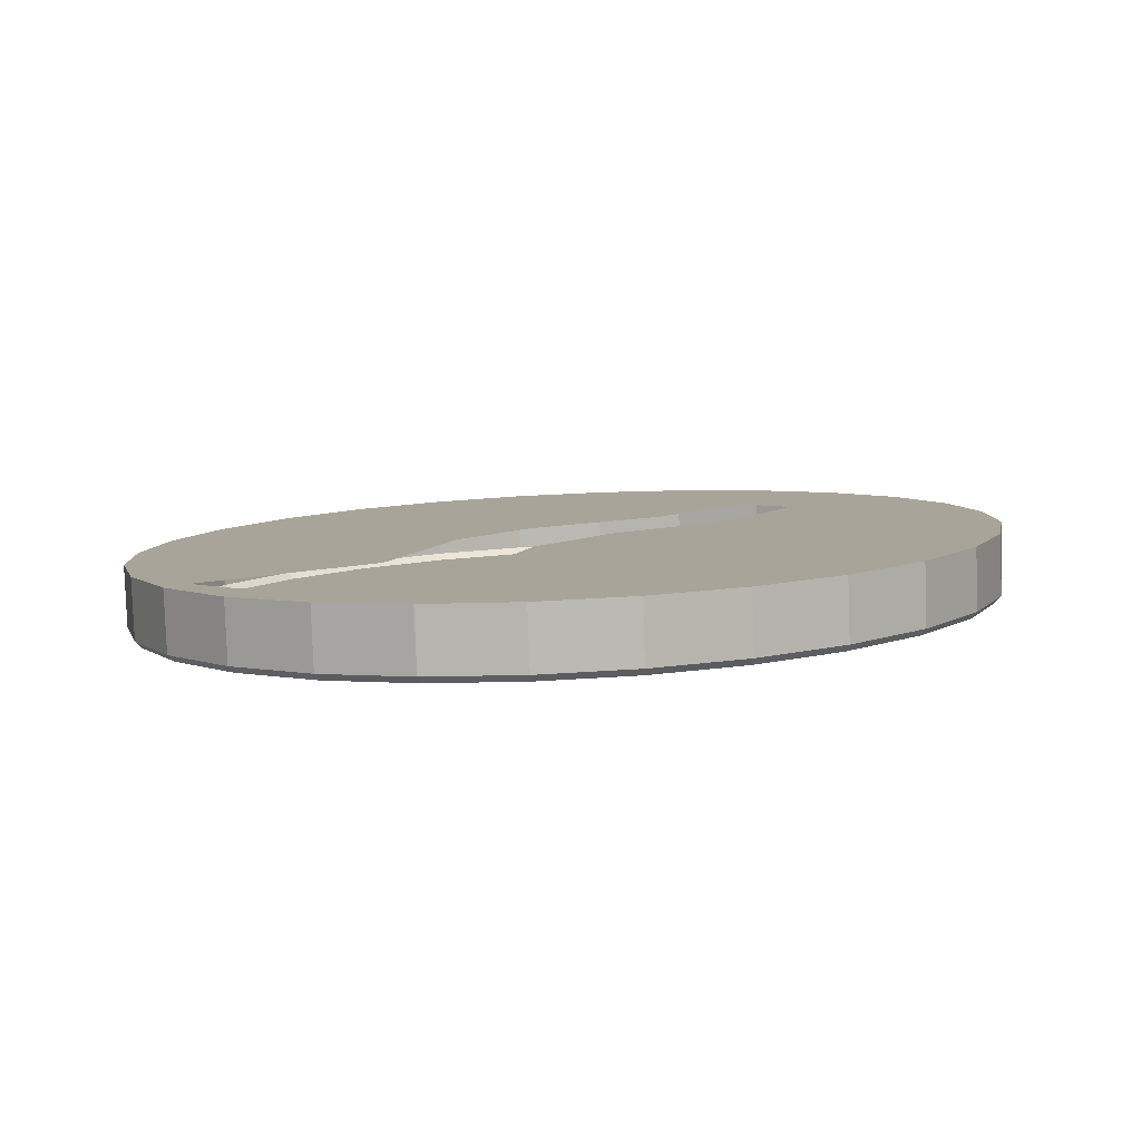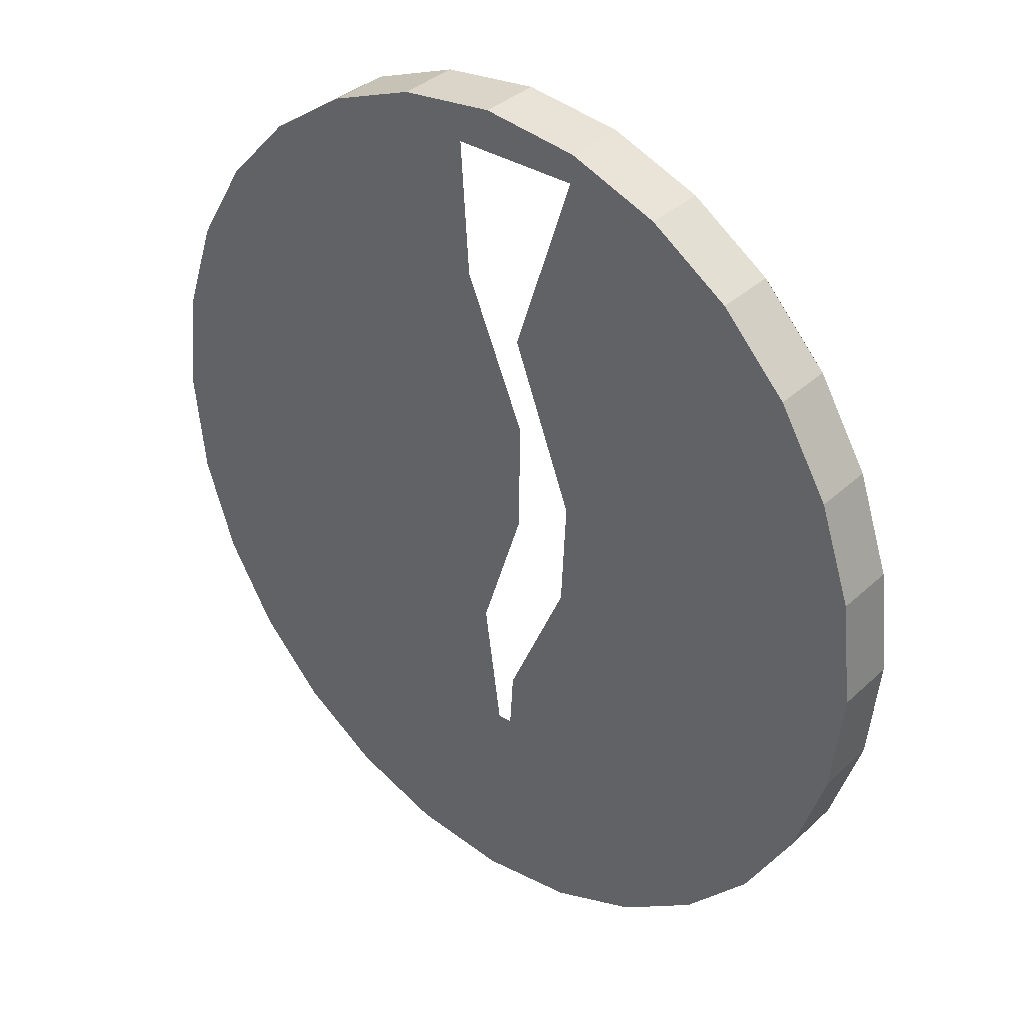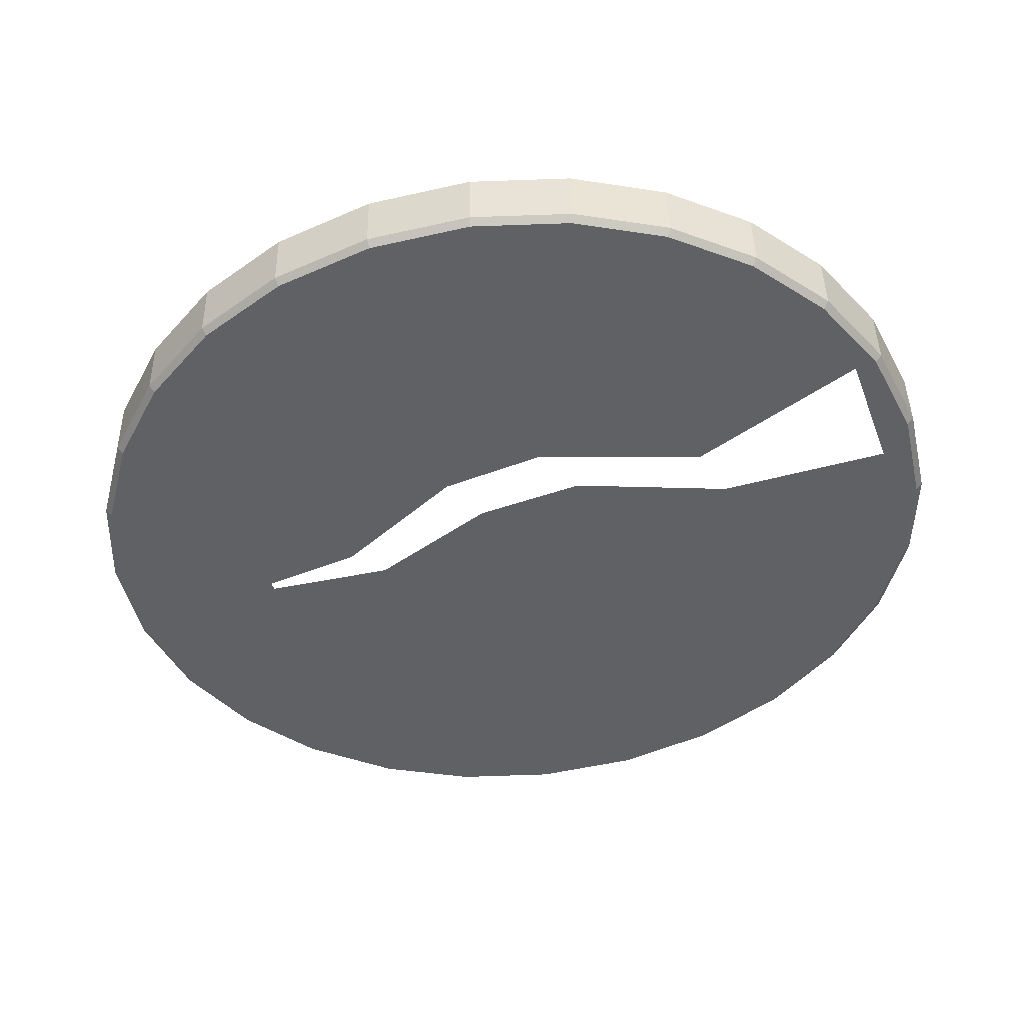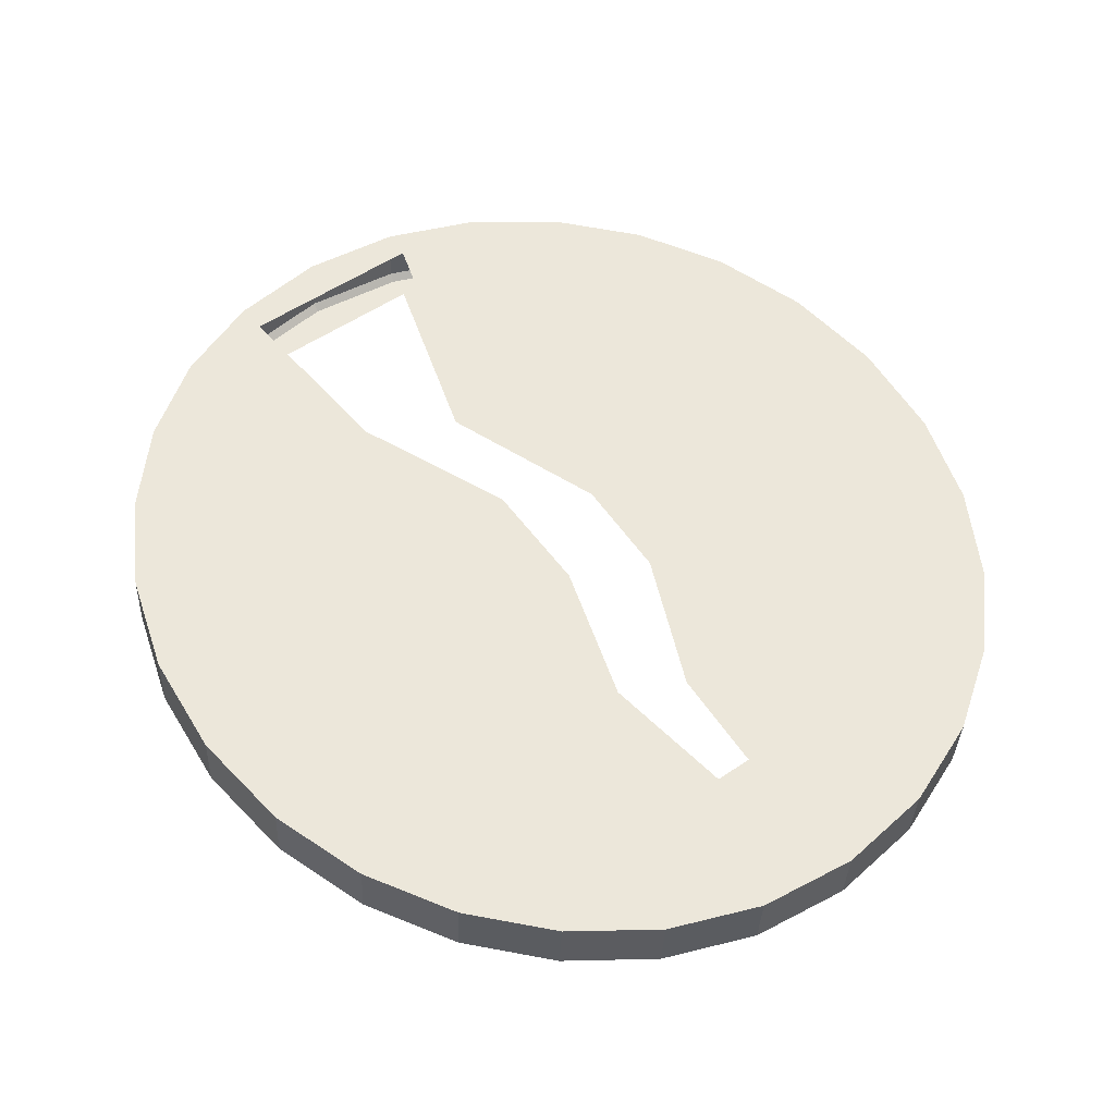
<metadata>
{"format":"obj","ext":"obj","renderer":"f3d","projection":"perspective","resolution":1024,"background":"white","views":[{"elev":9.4,"azim":-139.0,"up":"+Z"},{"elev":35.7,"azim":42.5,"up":"+Y"},{"elev":-49.7,"azim":110.0,"up":"+Z"},{"elev":56.2,"azim":-36.9,"up":"+Z"}]}
</metadata>
<code>
o #ID132
v -0.2602 -0.05027 -0.006424
v -0.2604 -0.04892 -0.00721
v -0.2604 -0.04892 -0.006417
v -0.2603 -0.05027 -0.007217
v -0.2605 -0.04894 -0.007294
v -0.2603 -0.05027 -0.007217
v -0.2604 -0.05027 -0.007301
v -0.2604 -0.04892 -0.00721
v -0.2604 -0.04892 -0.006417
v -0.2608 -0.04768 -0.00719
v -0.2608 -0.04768 -0.006397
v -0.2604 -0.04892 -0.00721
v -0.2644 -0.05602 -0.00622
v -0.2669 -0.05602 -0.006099
v -0.2657 -0.05618 -0.00616
v -0.2633 -0.05558 -0.006276
v -0.2681 -0.05558 -0.006043
v -0.2623 -0.05488 -0.006325
v -0.2691 -0.05488 -0.005994
v -0.2614 -0.05396 -0.006366
v -0.2654 -0.05436 -0.006173
v -0.2653 -0.05263 -0.006178
v -0.2608 -0.05287 -0.006397
v -0.2604 -0.05163 -0.006417
v -0.2645 -0.05083 -0.006217
v -0.2602 -0.05027 -0.006424
v -0.2644 -0.04944 -0.00622
v -0.2604 -0.04892 -0.006417
v -0.2652 -0.04731 -0.006181
v -0.2608 -0.04768 -0.006397
v -0.2614 -0.04658 -0.006366
v -0.2645 -0.04489 -0.006219
v -0.2623 -0.04566 -0.006325
v -0.2633 -0.04497 -0.006276
v -0.2644 -0.04452 -0.00622
v -0.2669 -0.04489 -0.0061
v -0.2663 -0.05436 -0.006131
v -0.2699 -0.05396 -0.005953
v -0.2665 -0.05263 -0.006119
v -0.2706 -0.05287 -0.005922
v -0.271 -0.05163 -0.005902
v -0.2659 -0.05083 -0.006148
v -0.2711 -0.05027 -0.005895
v -0.2659 -0.04932 -0.006149
v -0.271 -0.04892 -0.005902
v -0.2668 -0.04731 -0.006108
v -0.2706 -0.04768 -0.005922
v -0.2699 -0.04658 -0.005953
v -0.2691 -0.04566 -0.005994
v -0.2681 -0.04497 -0.006043
v -0.2669 -0.04452 -0.006099
v -0.2657 -0.04437 -0.00616
v -0.2604 -0.05163 -0.00721
v -0.2602 -0.05027 -0.006424
v -0.2604 -0.05163 -0.006417
v -0.2603 -0.05027 -0.007217
v -0.2609 -0.04772 -0.007274
v -0.2604 -0.04892 -0.00721
v -0.2605 -0.04894 -0.007294
v -0.2608 -0.04768 -0.00719
v -0.2605 -0.05161 -0.007294
v -0.2603 -0.05027 -0.007217
v -0.2604 -0.05163 -0.00721
v -0.2604 -0.05027 -0.007301
v -0.267 -0.05594 -0.00698
v -0.2645 -0.05594 -0.0071
v -0.2657 -0.05609 -0.00704
v -0.2681 -0.0555 -0.006926
v -0.2634 -0.0555 -0.007155
v -0.269 -0.05486 -0.00688
v -0.2624 -0.05481 -0.007203
v -0.2663 -0.05436 -0.007011
v -0.2699 -0.05391 -0.006837
v -0.2666 -0.05263 -0.007
v -0.2706 -0.05283 -0.006806
v -0.271 -0.05161 -0.006786
v -0.266 -0.05083 -0.007028
v -0.2711 -0.05027 -0.006779
v -0.266 -0.04932 -0.007029
v -0.271 -0.04894 -0.006786
v -0.2668 -0.04731 -0.006988
v -0.2706 -0.04772 -0.006806
v -0.2699 -0.04664 -0.006837
v -0.267 -0.04489 -0.006981
v -0.2691 -0.04573 -0.006877
v -0.2681 -0.04505 -0.006926
v -0.267 -0.04461 -0.00698
v -0.2645 -0.04489 -0.007099
v -0.2655 -0.05436 -0.007053
v -0.2615 -0.05391 -0.007243
v -0.2653 -0.05263 -0.007059
v -0.2609 -0.05283 -0.007274
v -0.2605 -0.05161 -0.007294
v -0.2646 -0.05083 -0.007097
v -0.2604 -0.05027 -0.007301
v -0.2645 -0.04944 -0.0071
v -0.2605 -0.04894 -0.007294
v -0.2653 -0.04731 -0.007062
v -0.2609 -0.04772 -0.007274
v -0.2615 -0.04664 -0.007243
v -0.2624 -0.04573 -0.007203
v -0.2634 -0.04505 -0.007155
v -0.2645 -0.04461 -0.0071
v -0.2657 -0.04446 -0.00704
v -0.2608 -0.04768 -0.006397
v -0.2615 -0.04658 -0.007158
v -0.2614 -0.04658 -0.006366
v -0.2608 -0.04768 -0.00719
v -0.271 -0.04892 -0.005902
v -0.2712 -0.05027 -0.006688
v -0.2711 -0.05027 -0.005895
v -0.271 -0.04892 -0.006694
v -0.2712 -0.05027 -0.006688
v -0.271 -0.05163 -0.005902
v -0.2711 -0.05027 -0.005895
v -0.271 -0.05163 -0.006694
v -0.271 -0.05163 -0.006694
v -0.2706 -0.05287 -0.005922
v -0.271 -0.05163 -0.005902
v -0.2706 -0.05287 -0.006714
v -0.2706 -0.05287 -0.006714
v -0.2699 -0.05396 -0.005953
v -0.2706 -0.05287 -0.005922
v -0.27 -0.05396 -0.006746
v -0.2691 -0.05488 -0.006787
v -0.2699 -0.05396 -0.005953
v -0.27 -0.05396 -0.006746
v -0.2691 -0.05488 -0.005994
v -0.2681 -0.05558 -0.006836
v -0.2691 -0.05488 -0.005994
v -0.2691 -0.05488 -0.006787
v -0.2681 -0.05558 -0.006043
v -0.267 -0.05602 -0.006891
v -0.2681 -0.05558 -0.006043
v -0.2681 -0.05558 -0.006836
v -0.2669 -0.05602 -0.006099
v -0.2657 -0.05618 -0.006952
v -0.2669 -0.05602 -0.006099
v -0.267 -0.05602 -0.006891
v -0.2657 -0.05618 -0.00616
v -0.2645 -0.05602 -0.007013
v -0.2657 -0.05618 -0.00616
v -0.2657 -0.05618 -0.006952
v -0.2644 -0.05602 -0.00622
v -0.2633 -0.05558 -0.007068
v -0.2644 -0.05602 -0.00622
v -0.2645 -0.05602 -0.007013
v -0.2633 -0.05558 -0.006276
v -0.2623 -0.05488 -0.007117
v -0.2633 -0.05558 -0.006276
v -0.2633 -0.05558 -0.007068
v -0.2623 -0.05488 -0.006325
v -0.2615 -0.05396 -0.007158
v -0.2623 -0.05488 -0.006325
v -0.2623 -0.05488 -0.007117
v -0.2614 -0.05396 -0.006366
v -0.2615 -0.05396 -0.007158
v -0.2608 -0.05287 -0.006397
v -0.2614 -0.05396 -0.006366
v -0.2608 -0.05287 -0.00719
v -0.2608 -0.05287 -0.00719
v -0.2604 -0.05163 -0.006417
v -0.2608 -0.05287 -0.006397
v -0.2604 -0.05163 -0.00721
v -0.2623 -0.04566 -0.006325
v -0.2615 -0.04658 -0.007158
v -0.2623 -0.04566 -0.007117
v -0.2614 -0.04658 -0.006366
v -0.2633 -0.04497 -0.006276
v -0.2623 -0.04566 -0.007117
v -0.2633 -0.04497 -0.007068
v -0.2623 -0.04566 -0.006325
v -0.2644 -0.04452 -0.00622
v -0.2633 -0.04497 -0.007068
v -0.2645 -0.04452 -0.007013
v -0.2633 -0.04497 -0.006276
v -0.2657 -0.04437 -0.00616
v -0.2645 -0.04452 -0.007013
v -0.2657 -0.04437 -0.006952
v -0.2644 -0.04452 -0.00622
v -0.2669 -0.04452 -0.006099
v -0.2657 -0.04437 -0.006952
v -0.267 -0.04452 -0.006891
v -0.2657 -0.04437 -0.00616
v -0.2681 -0.04497 -0.006043
v -0.267 -0.04452 -0.006891
v -0.2681 -0.04497 -0.006836
v -0.2669 -0.04452 -0.006099
v -0.2691 -0.04566 -0.005994
v -0.2681 -0.04497 -0.006836
v -0.2691 -0.04566 -0.006787
v -0.2681 -0.04497 -0.006043
v -0.2699 -0.04658 -0.005953
v -0.2691 -0.04566 -0.006787
v -0.27 -0.04658 -0.006746
v -0.2691 -0.04566 -0.005994
v -0.2699 -0.04658 -0.005953
v -0.2706 -0.04768 -0.006714
v -0.2706 -0.04768 -0.005922
v -0.27 -0.04658 -0.006746
v -0.2706 -0.04768 -0.005922
v -0.271 -0.04892 -0.006694
v -0.271 -0.04892 -0.005902
v -0.2706 -0.04768 -0.006714
v -0.2615 -0.04664 -0.007243
v -0.2608 -0.04768 -0.00719
v -0.2609 -0.04772 -0.007274
v -0.2615 -0.04658 -0.007158
v -0.2609 -0.05283 -0.007274
v -0.2604 -0.05163 -0.00721
v -0.2608 -0.05287 -0.00719
v -0.2605 -0.05161 -0.007294
v -0.267 -0.04452 -0.006891
v -0.2657 -0.04446 -0.00704
v -0.267 -0.04461 -0.00698
v -0.2657 -0.04437 -0.006952
v -0.2657 -0.04437 -0.006952
v -0.2645 -0.04461 -0.0071
v -0.2657 -0.04446 -0.00704
v -0.2645 -0.04452 -0.007013
v -0.2645 -0.04461 -0.0071
v -0.2633 -0.04497 -0.007068
v -0.2634 -0.04505 -0.007155
v -0.2645 -0.04452 -0.007013
v -0.2634 -0.04505 -0.007155
v -0.2623 -0.04566 -0.007117
v -0.2624 -0.04573 -0.007203
v -0.2633 -0.04497 -0.007068
v -0.2624 -0.04573 -0.007203
v -0.2615 -0.04658 -0.007158
v -0.2615 -0.04664 -0.007243
v -0.2623 -0.04566 -0.007117
v -0.2615 -0.05391 -0.007243
v -0.2608 -0.05287 -0.00719
v -0.2615 -0.05396 -0.007158
v -0.2609 -0.05283 -0.007274
v -0.2624 -0.05481 -0.007203
v -0.2615 -0.05396 -0.007158
v -0.2623 -0.05488 -0.007117
v -0.2615 -0.05391 -0.007243
v -0.2634 -0.0555 -0.007155
v -0.2623 -0.05488 -0.007117
v -0.2633 -0.05558 -0.007068
v -0.2624 -0.05481 -0.007203
v -0.2645 -0.05594 -0.0071
v -0.2633 -0.05558 -0.007068
v -0.2645 -0.05602 -0.007013
v -0.2634 -0.0555 -0.007155
v -0.2645 -0.05594 -0.0071
v -0.2657 -0.05618 -0.006952
v -0.2657 -0.05609 -0.00704
v -0.2645 -0.05602 -0.007013
v -0.2657 -0.05609 -0.00704
v -0.267 -0.05602 -0.006891
v -0.267 -0.05594 -0.00698
v -0.2657 -0.05618 -0.006952
v -0.267 -0.05594 -0.00698
v -0.2681 -0.05558 -0.006836
v -0.2681 -0.0555 -0.006926
v -0.267 -0.05602 -0.006891
v -0.2681 -0.0555 -0.006926
v -0.2681 -0.05558 -0.006836
v -0.269 -0.05486 -0.00688
v -0.269 -0.05486 -0.00688
v -0.2691 -0.05488 -0.006787
v -0.2699 -0.05391 -0.006837
v -0.2706 -0.05283 -0.006806
v -0.27 -0.05396 -0.006746
v -0.2706 -0.05287 -0.006714
v -0.2699 -0.05391 -0.006837
v -0.271 -0.05161 -0.006786
v -0.2706 -0.05287 -0.006714
v -0.271 -0.05163 -0.006694
v -0.2706 -0.05283 -0.006806
v -0.2711 -0.05027 -0.006779
v -0.271 -0.05163 -0.006694
v -0.2712 -0.05027 -0.006688
v -0.271 -0.05161 -0.006786
v -0.271 -0.04892 -0.006694
v -0.2711 -0.05027 -0.006779
v -0.2712 -0.05027 -0.006688
v -0.271 -0.04894 -0.006786
v -0.2706 -0.04768 -0.006714
v -0.271 -0.04894 -0.006786
v -0.271 -0.04892 -0.006694
v -0.2706 -0.04772 -0.006806
v -0.27 -0.04658 -0.006746
v -0.2706 -0.04772 -0.006806
v -0.2706 -0.04768 -0.006714
v -0.2699 -0.04664 -0.006837
v -0.2691 -0.04566 -0.006787
v -0.2699 -0.04664 -0.006837
v -0.27 -0.04658 -0.006746
v -0.2691 -0.04573 -0.006877
v -0.2681 -0.04497 -0.006836
v -0.2691 -0.04573 -0.006877
v -0.2691 -0.04566 -0.006787
v -0.2681 -0.04505 -0.006926
v -0.2681 -0.04497 -0.006836
v -0.267 -0.04461 -0.00698
v -0.2681 -0.04505 -0.006926
v -0.267 -0.04452 -0.006891
v -0.2691 -0.05488 -0.006787
v -0.27 -0.05396 -0.006746
v -0.2699 -0.05391 -0.006837
v -0.2681 -0.05558 -0.006836
v -0.2691 -0.05488 -0.006787
v -0.269 -0.05486 -0.00688
f 1 2 3
f 3 2 1
f 2 1 4
f 4 1 2
f 5 6 7
f 7 6 5
f 6 5 8
f 8 5 6
f 9 10 11
f 11 10 9
f 10 9 12
f 12 9 10
f 13 14 15
f 15 14 13
f 14 13 16
f 16 13 14
f 14 16 17
f 17 16 14
f 17 16 18
f 18 16 17
f 17 18 19
f 19 18 17
f 19 18 20
f 20 18 19
f 19 20 21
f 21 20 19
f 21 20 22
f 22 20 21
f 22 20 23
f 23 20 22
f 22 23 24
f 24 23 22
f 22 24 25
f 25 24 22
f 25 24 26
f 26 24 25
f 25 26 27
f 27 26 25
f 27 26 28
f 28 26 27
f 27 28 29
f 29 28 27
f 29 28 30
f 30 28 29
f 29 30 31
f 31 30 29
f 29 31 32
f 32 31 29
f 32 31 33
f 33 31 32
f 32 33 34
f 34 33 32
f 32 34 35
f 35 34 32
f 32 35 36
f 36 35 32
f 19 37 38
f 38 37 19
f 37 19 21
f 21 19 37
f 38 37 39
f 39 37 38
f 38 39 40
f 40 39 38
f 40 39 41
f 41 39 40
f 41 39 42
f 42 39 41
f 41 42 43
f 43 42 41
f 43 42 44
f 44 42 43
f 43 44 45
f 45 44 43
f 45 44 46
f 46 44 45
f 45 46 47
f 47 46 45
f 47 46 48
f 48 46 47
f 48 46 36
f 36 46 48
f 48 36 49
f 49 36 48
f 49 36 50
f 50 36 49
f 50 36 51
f 51 36 50
f 51 36 35
f 35 36 51
f 51 35 52
f 52 35 51
f 53 54 55
f 55 54 53
f 54 53 56
f 56 53 54
f 57 58 59
f 59 58 57
f 58 57 60
f 60 57 58
f 61 62 63
f 63 62 61
f 62 61 64
f 64 61 62
f 65 66 67
f 67 66 65
f 66 65 68
f 68 65 66
f 66 68 69
f 69 68 66
f 69 68 70
f 70 68 69
f 69 70 71
f 71 70 69
f 71 70 72
f 72 70 71
f 72 70 73
f 73 70 72
f 72 73 74
f 74 73 72
f 74 73 75
f 75 73 74
f 74 75 76
f 76 75 74
f 74 76 77
f 77 76 74
f 77 76 78
f 78 76 77
f 77 78 79
f 79 78 77
f 79 78 80
f 80 78 79
f 79 80 81
f 81 80 79
f 81 80 82
f 82 80 81
f 81 82 83
f 83 82 81
f 81 83 84
f 84 83 81
f 84 83 85
f 85 83 84
f 84 85 86
f 86 85 84
f 84 86 87
f 87 86 84
f 84 87 88
f 88 87 84
f 71 89 90
f 90 89 71
f 89 71 72
f 72 71 89
f 90 89 91
f 91 89 90
f 90 91 92
f 92 91 90
f 92 91 93
f 93 91 92
f 93 91 94
f 94 91 93
f 93 94 95
f 95 94 93
f 95 94 96
f 96 94 95
f 95 96 97
f 97 96 95
f 97 96 98
f 98 96 97
f 97 98 99
f 99 98 97
f 99 98 100
f 100 98 99
f 100 98 88
f 88 98 100
f 100 88 101
f 101 88 100
f 101 88 102
f 102 88 101
f 102 88 103
f 103 88 102
f 103 88 87
f 87 88 103
f 103 87 104
f 104 87 103
f 105 106 107
f 107 106 105
f 106 105 108
f 108 105 106
f 109 110 111
f 111 110 109
f 110 109 112
f 112 109 110
f 113 114 115
f 115 114 113
f 114 113 116
f 116 113 114
f 117 118 119
f 119 118 117
f 118 117 120
f 120 117 118
f 121 122 123
f 123 122 121
f 122 121 124
f 124 121 122
f 125 126 127
f 127 126 125
f 126 125 128
f 128 125 126
f 129 130 131
f 131 130 129
f 130 129 132
f 132 129 130
f 133 134 135
f 135 134 133
f 134 133 136
f 136 133 134
f 137 138 139
f 139 138 137
f 138 137 140
f 140 137 138
f 141 142 143
f 143 142 141
f 142 141 144
f 144 141 142
f 145 146 147
f 147 146 145
f 146 145 148
f 148 145 146
f 149 150 151
f 151 150 149
f 150 149 152
f 152 149 150
f 153 154 155
f 155 154 153
f 154 153 156
f 156 153 154
f 157 158 159
f 159 158 157
f 158 157 160
f 160 157 158
f 161 162 163
f 163 162 161
f 162 161 164
f 164 161 162
f 165 166 167
f 167 166 165
f 166 165 168
f 168 165 166
f 169 170 171
f 171 170 169
f 170 169 172
f 172 169 170
f 173 174 175
f 175 174 173
f 174 173 176
f 176 173 174
f 177 178 179
f 179 178 177
f 178 177 180
f 180 177 178
f 181 182 183
f 183 182 181
f 182 181 184
f 184 181 182
f 185 186 187
f 187 186 185
f 186 185 188
f 188 185 186
f 189 190 191
f 191 190 189
f 190 189 192
f 192 189 190
f 193 194 195
f 195 194 193
f 194 193 196
f 196 193 194
f 197 198 199
f 199 198 197
f 198 197 200
f 200 197 198
f 201 202 203
f 203 202 201
f 202 201 204
f 204 201 202
f 205 206 207
f 207 206 205
f 206 205 208
f 208 205 206
f 209 210 211
f 211 210 209
f 210 209 212
f 212 209 210
f 213 214 215
f 215 214 213
f 214 213 216
f 216 213 214
f 217 218 219
f 219 218 217
f 218 217 220
f 220 217 218
f 221 222 223
f 223 222 221
f 222 221 224
f 224 221 222
f 225 226 227
f 227 226 225
f 226 225 228
f 228 225 226
f 229 230 231
f 231 230 229
f 230 229 232
f 232 229 230
f 233 234 235
f 235 234 233
f 234 233 236
f 236 233 234
f 237 238 239
f 239 238 237
f 238 237 240
f 240 237 238
f 241 242 243
f 243 242 241
f 242 241 244
f 244 241 242
f 245 246 247
f 247 246 245
f 246 245 248
f 248 245 246
f 249 250 251
f 251 250 249
f 250 249 252
f 252 249 250
f 253 254 255
f 255 254 253
f 254 253 256
f 256 253 254
f 257 258 259
f 259 258 257
f 258 257 260
f 260 257 258
f 261 262 263
f 263 262 261
f 264 265 266
f 266 265 264
f 267 268 269
f 269 268 267
f 268 267 270
f 270 267 268
f 271 272 273
f 273 272 271
f 272 271 274
f 274 271 272
f 275 276 277
f 277 276 275
f 276 275 278
f 278 275 276
f 279 280 281
f 281 280 279
f 280 279 282
f 282 279 280
f 283 284 285
f 285 284 283
f 284 283 286
f 286 283 284
f 287 288 289
f 289 288 287
f 288 287 290
f 290 287 288
f 291 292 293
f 293 292 291
f 292 291 294
f 294 291 292
f 295 296 297
f 297 296 295
f 296 295 298
f 298 295 296
f 299 300 301
f 301 300 299
f 300 299 302
f 302 299 300
f 303 304 305
f 305 304 303
f 306 307 308
f 308 307 306

</code>
